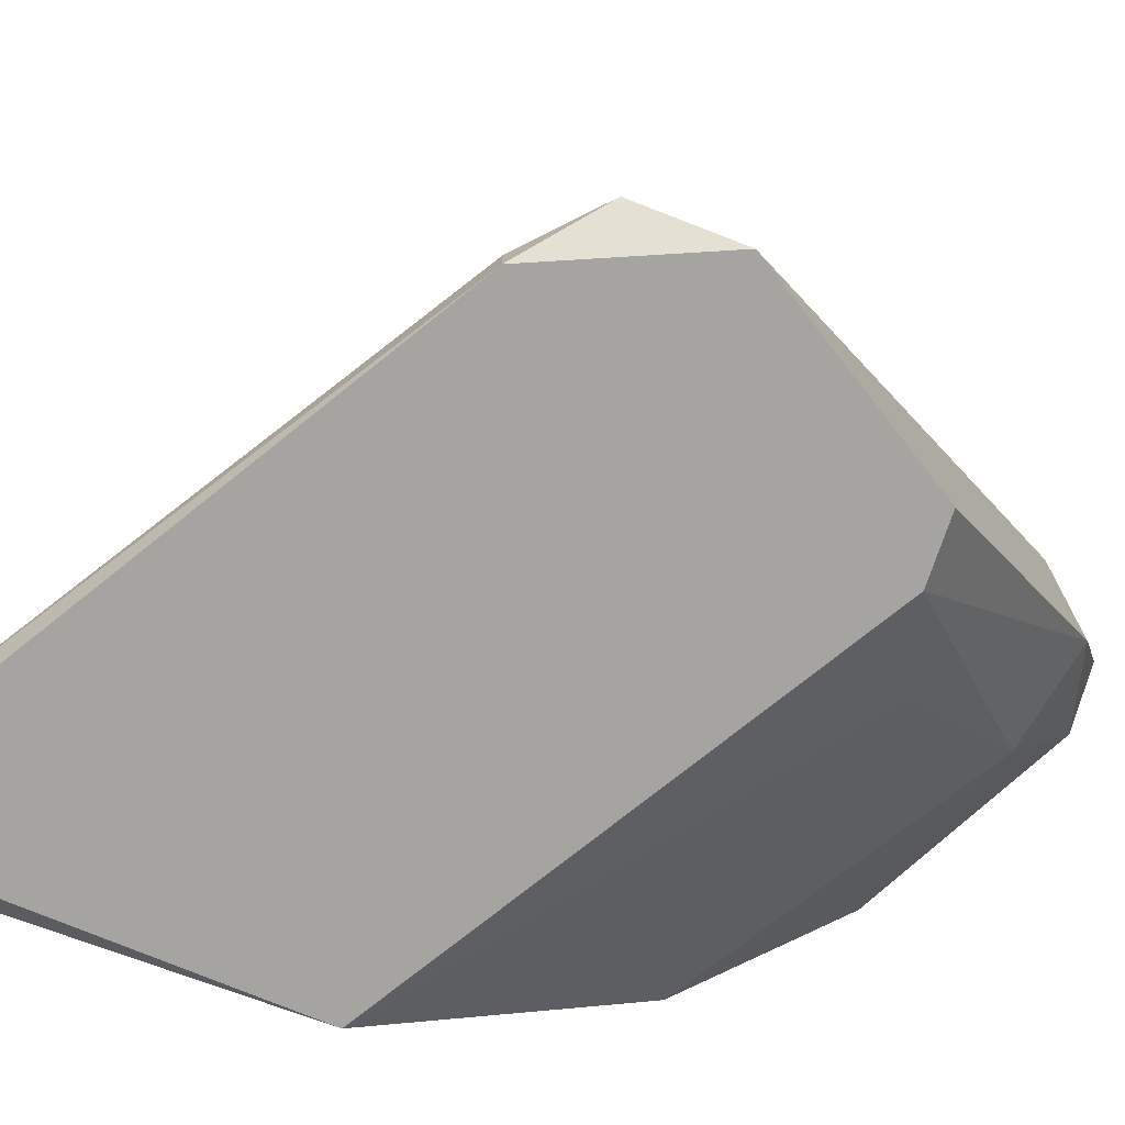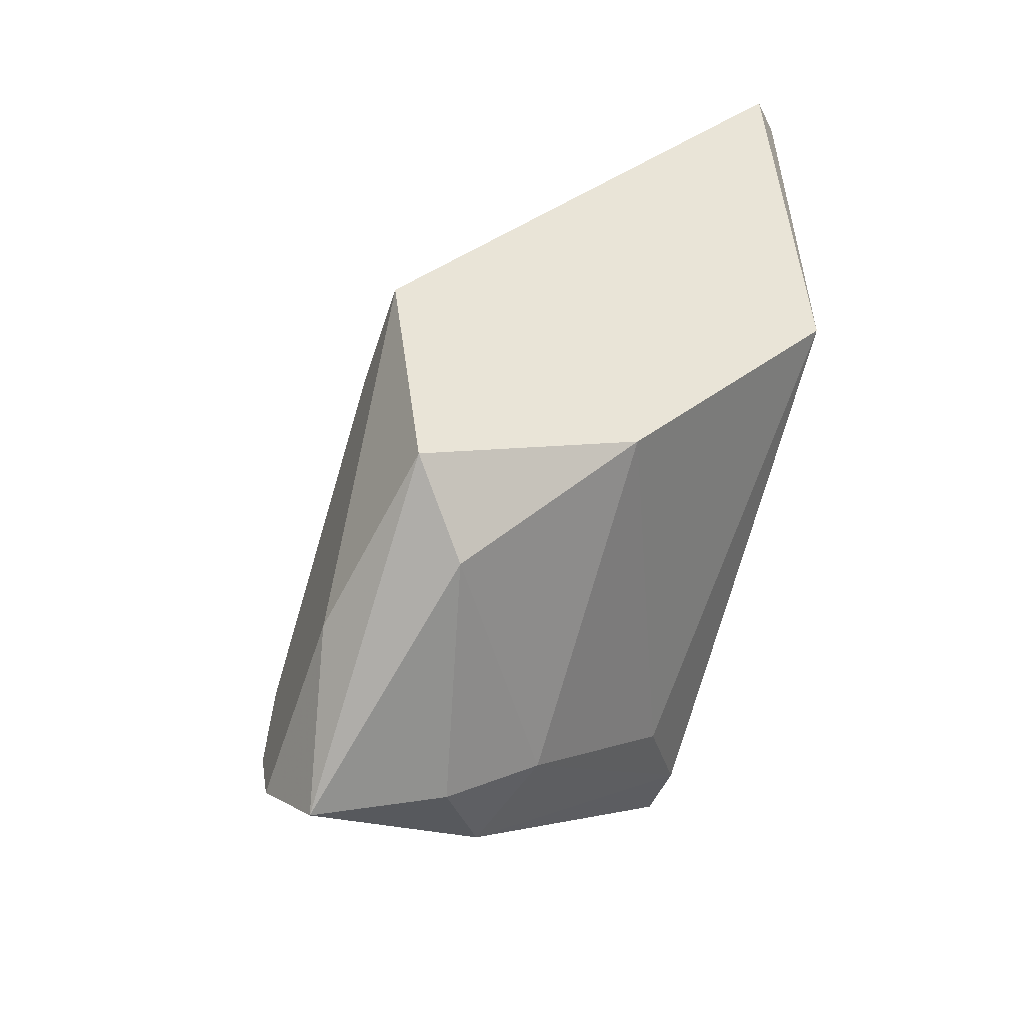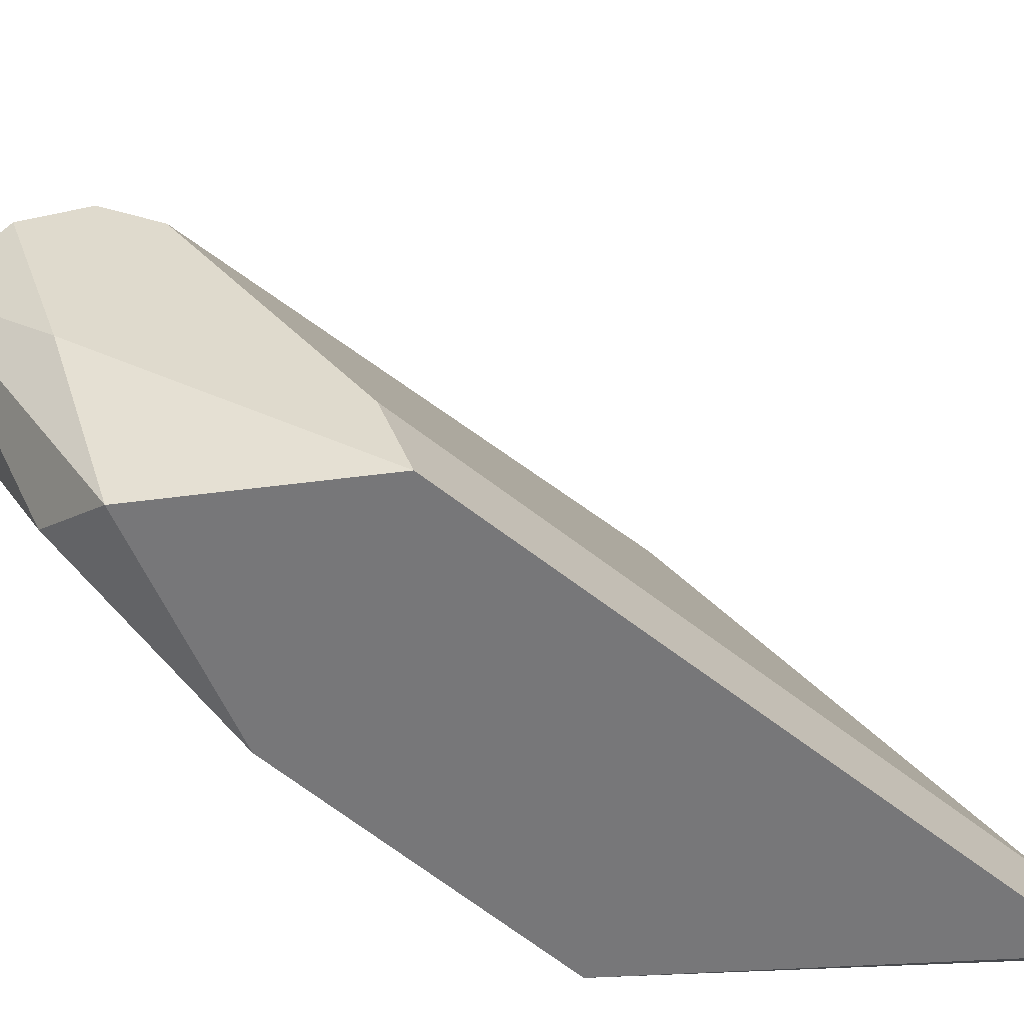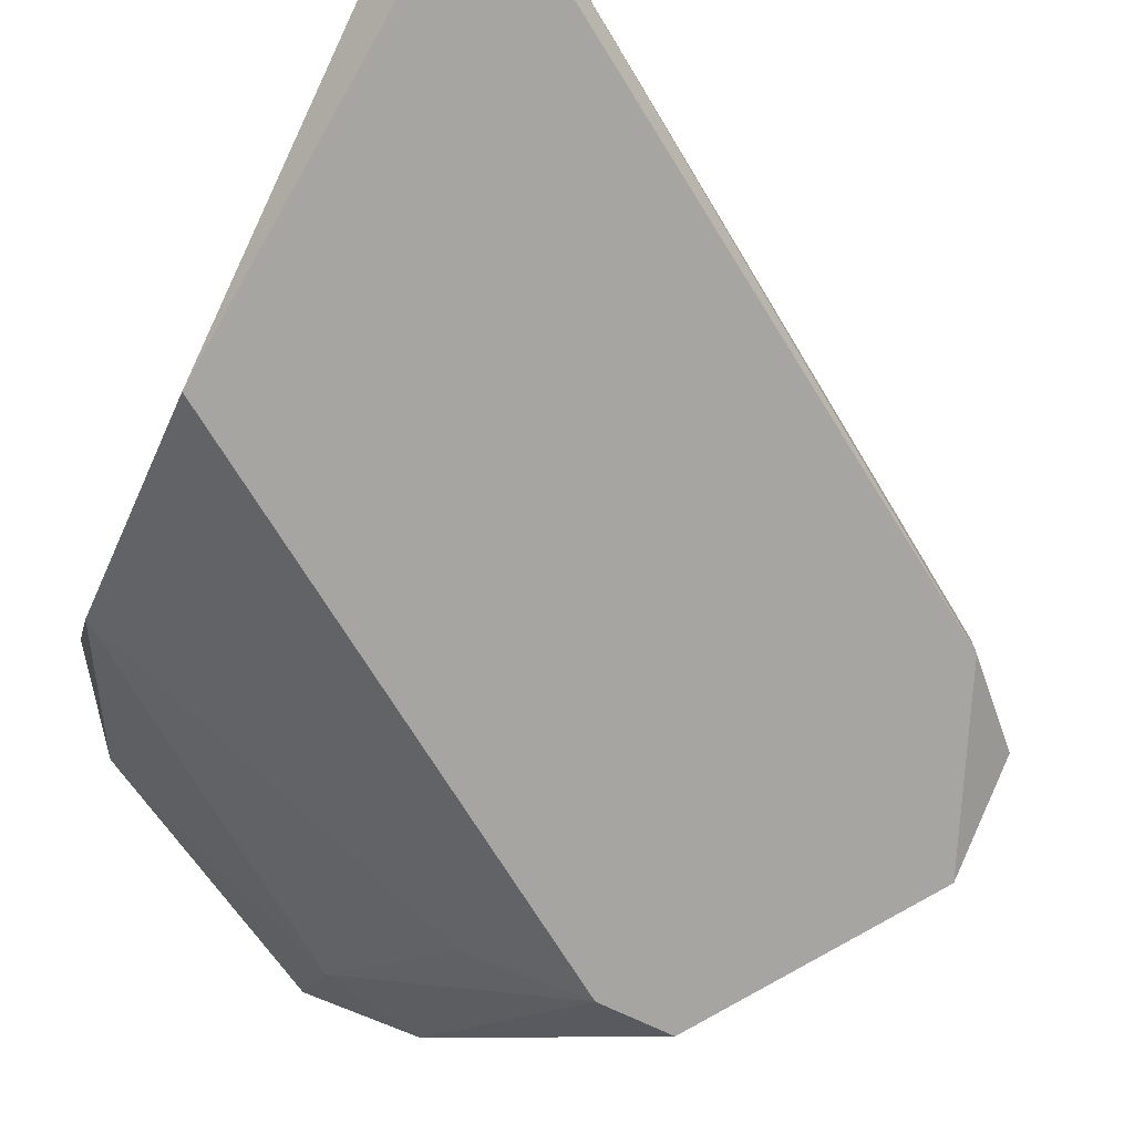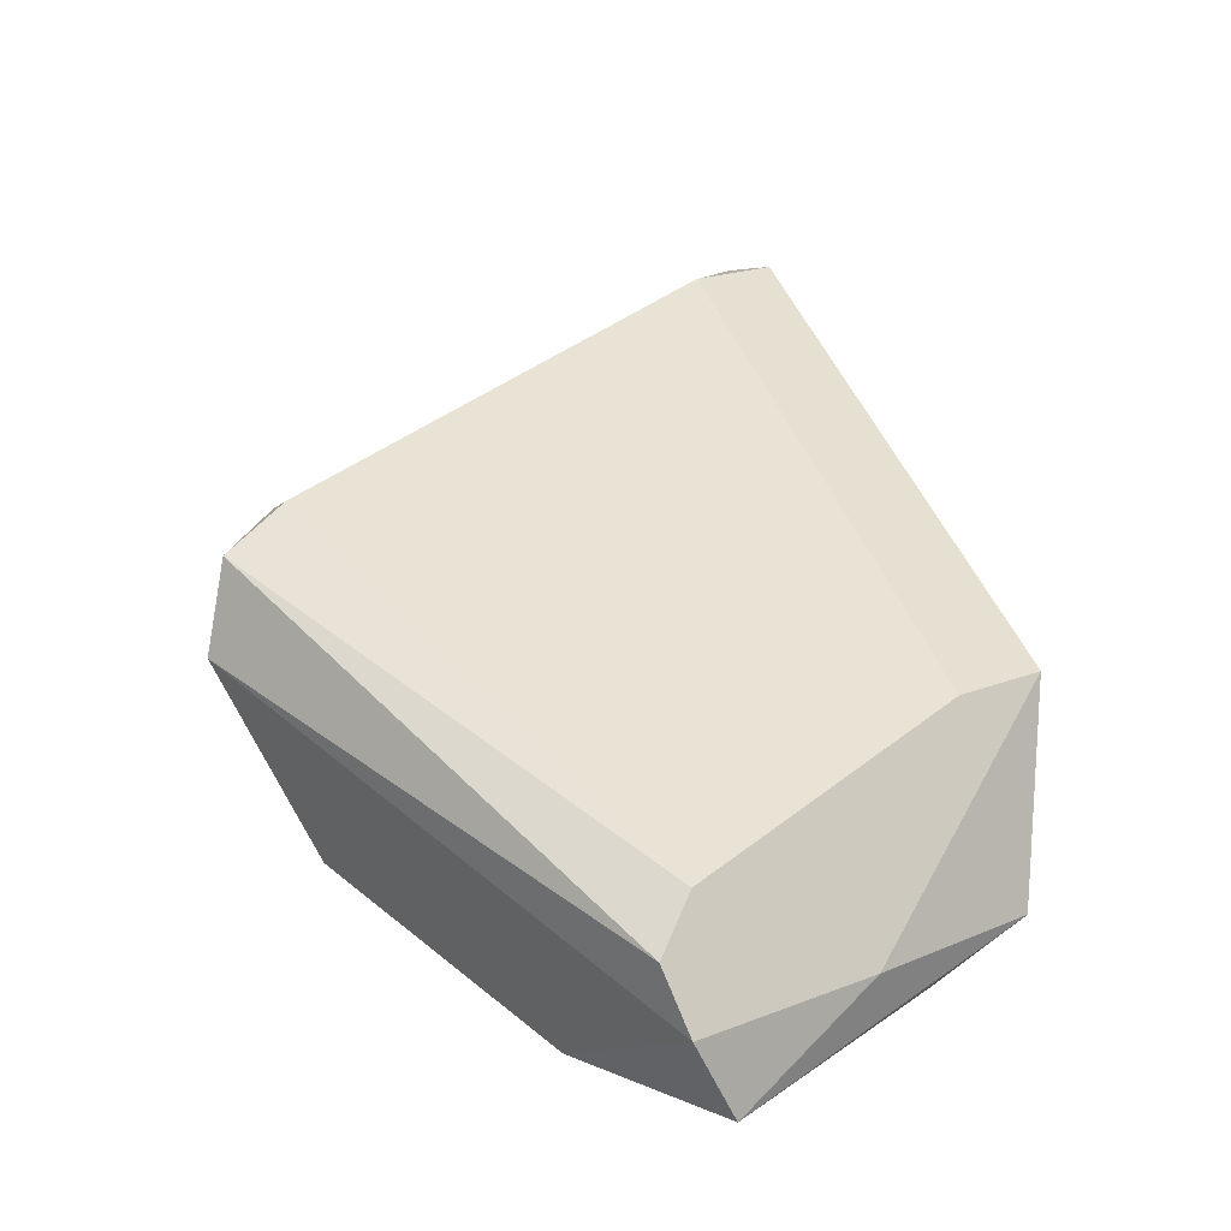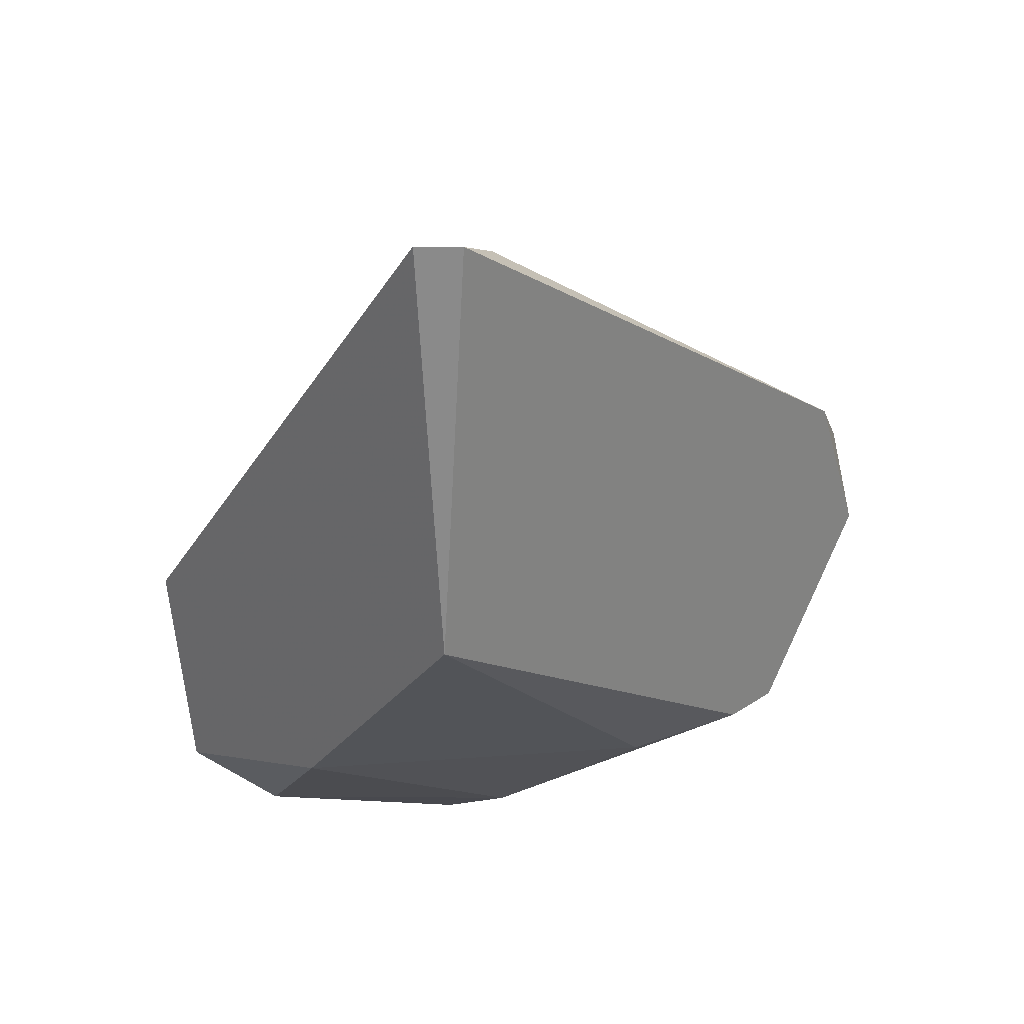
<metadata>
{"format":"obj","ext":"obj","renderer":"f3d","projection":"perspective","resolution":1024,"background":"white","views":[{"elev":-73.3,"azim":71.7,"up":"+Y"},{"elev":-44.4,"azim":-109.9,"up":"+Z"},{"elev":32.7,"azim":-88.9,"up":"+Y"},{"elev":-73.8,"azim":-25.2,"up":"+Y"},{"elev":-12.6,"azim":150.1,"up":"+Z"},{"elev":29.5,"azim":-43.7,"up":"+Z"}]}
</metadata>
<code>
v -0.00033 -0.01034 -0.02582
v 0.002115 -0.01889 -0.02092
v 0.00028 -0.01767 -0.02154
v 0.005784 -0.01828 -0.01542
v 0.005784 -0.01889 -0.01726
v -0.000941 -0.01461 -0.02398
v -0.000941 -0.01278 -0.02521
v 0.000892 -0.01401 -0.02459
v 0.000892 -0.009726 -0.02459
v 0.000892 -0.009726 -0.02215
v -0.005833 -0.01889 -0.00748
v 0.001504 -0.009726 -0.02337
v 0.003337 -0.01889 -0.02092
v -0.005221 -0.01156 -0.02337
v -0.004609 -0.01828 -0.00809
v -0.004609 -0.009726 -0.01848
v -0.002776 -0.009726 -0.02337
v 0.004561 -0.01828 -0.0142
v 0.004561 -0.01889 -0.0142
v -0.006444 -0.01461 -0.02031
v -0.006444 -0.01828 -0.00748
v -0.006444 -0.01889 -0.01542
v -0.006444 -0.01034 -0.02215
v -0.006444 -0.009726 -0.01787
f 17 12 9
f 18 4 10
f 20 21 24
f 21 20 22
f 22 2 5
f 20 24 23
f 24 21 15
f 21 22 11
f 22 5 11
f 15 21 11
f 10 4 12
f 24 10 12
f 4 5 12
f 7 1 8
f 22 20 3
f 2 22 3
f 18 10 16
f 10 24 16
f 15 18 16
f 24 15 16
f 20 23 14
f 23 1 14
f 1 7 14
f 23 24 17
f 1 23 17
f 24 12 17
f 5 2 13
f 2 8 13
f 8 5 13
f 8 2 6
f 7 8 6
f 3 20 6
f 2 3 6
f 20 14 6
f 14 7 6
f 4 18 19
f 5 4 19
f 18 15 19
f 11 5 19
f 15 11 19
f 12 5 9
f 5 8 9
f 8 1 9
f 1 17 9

</code>
